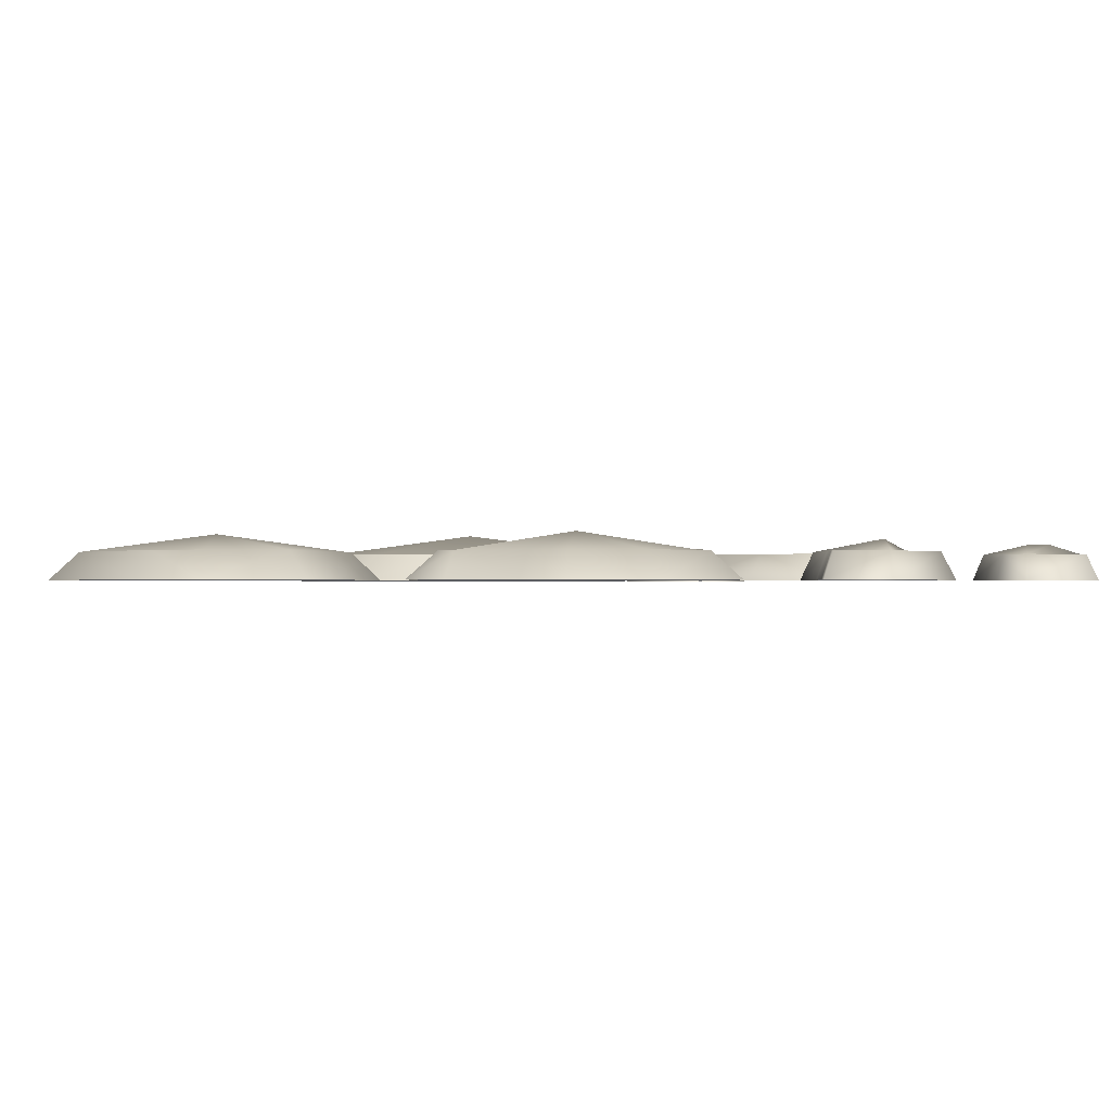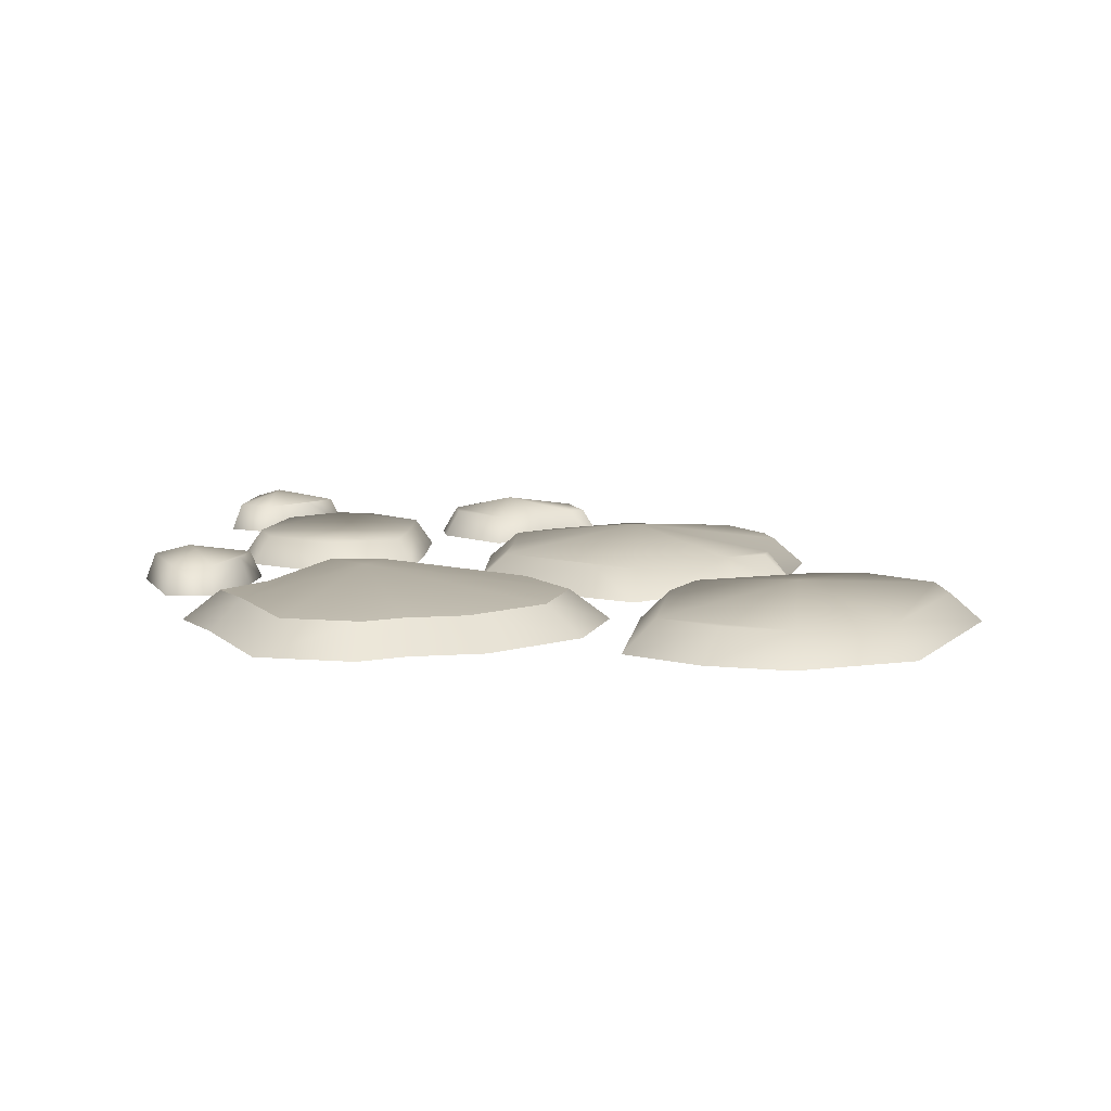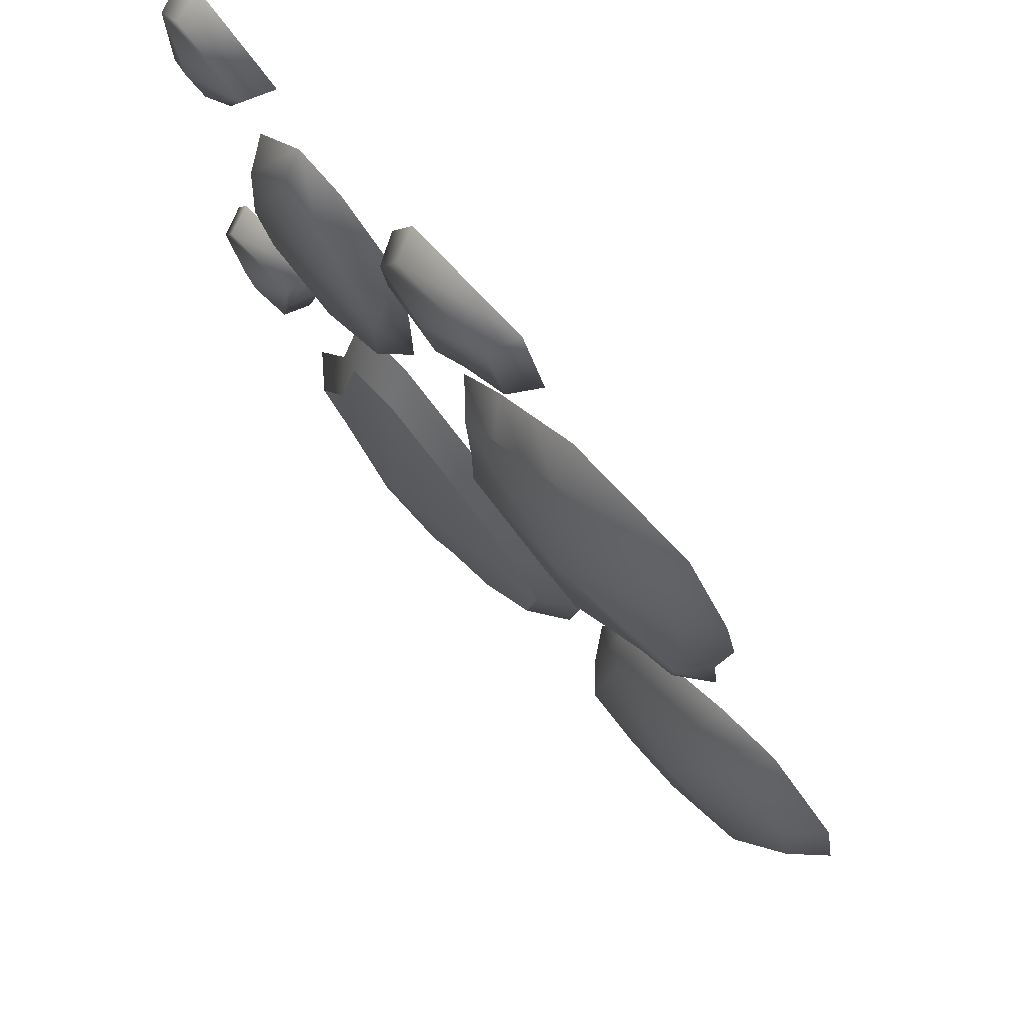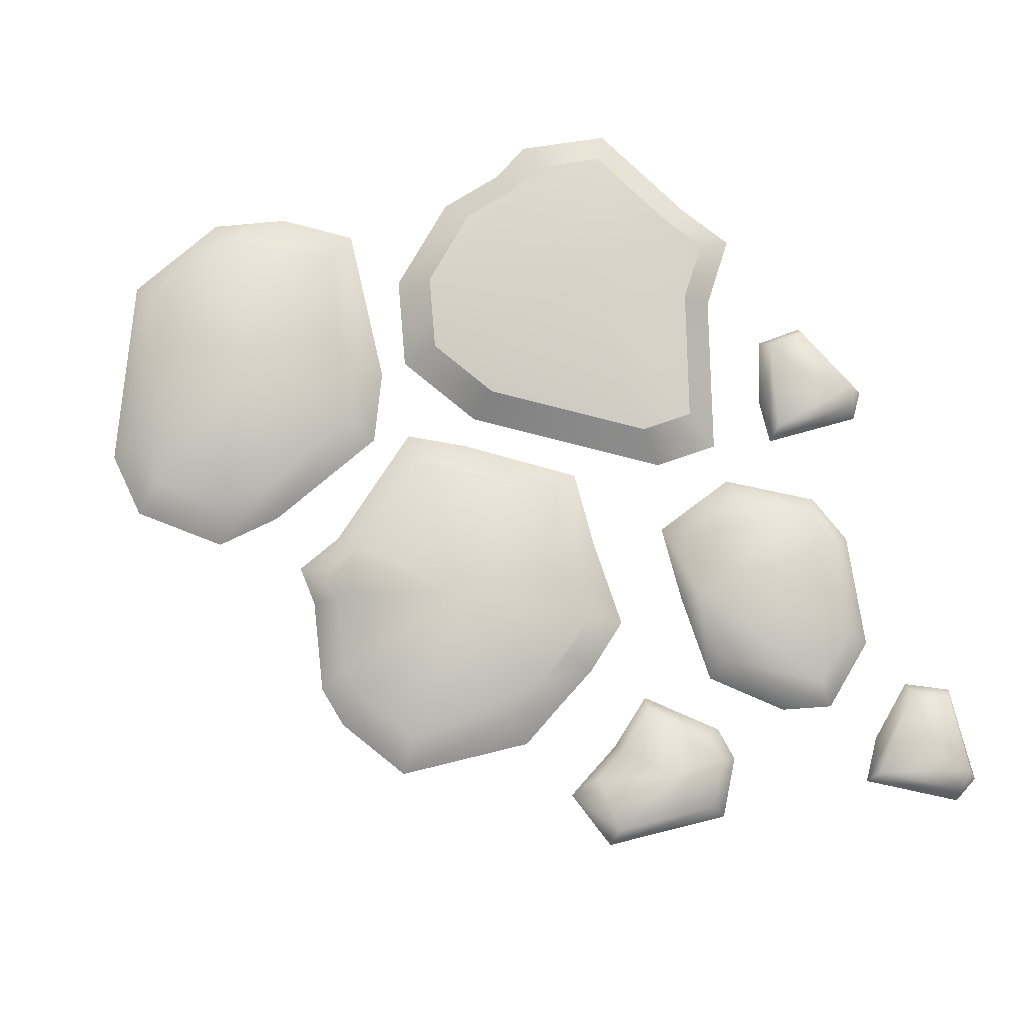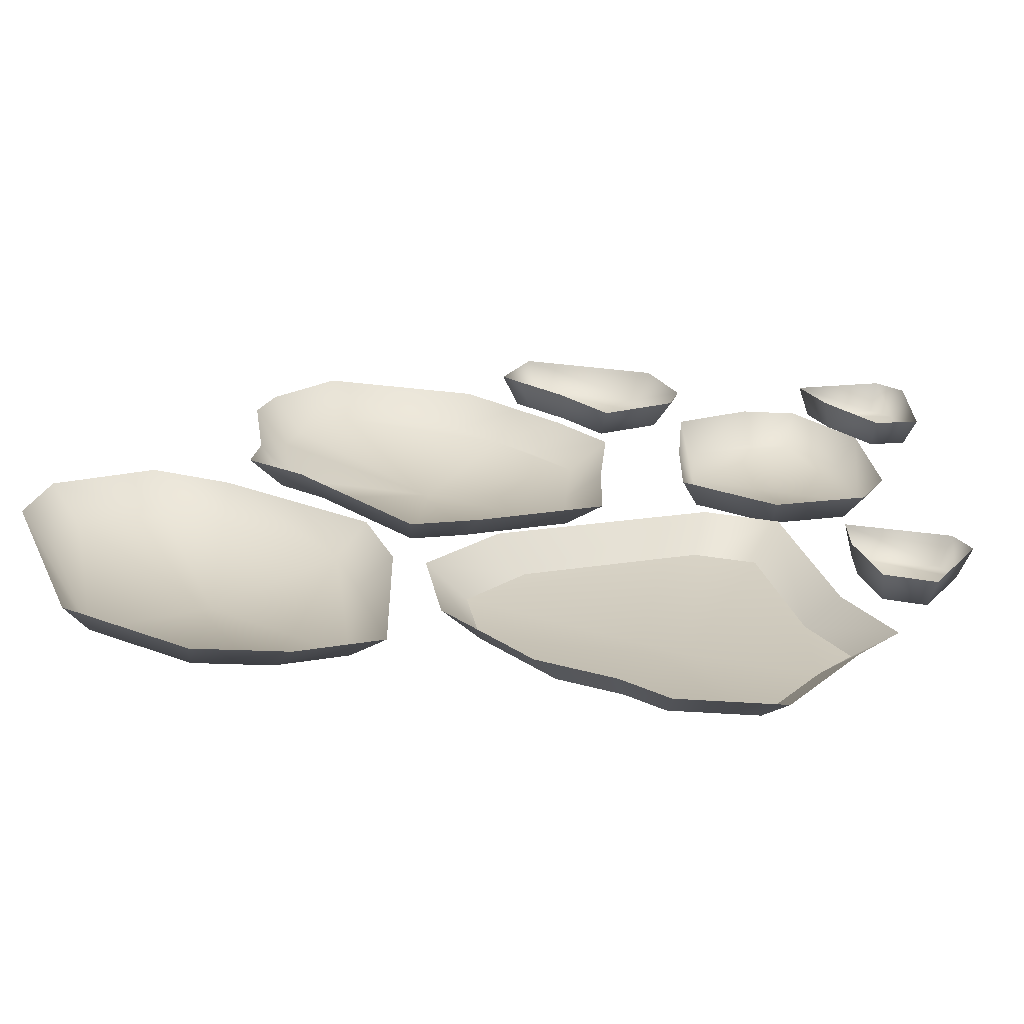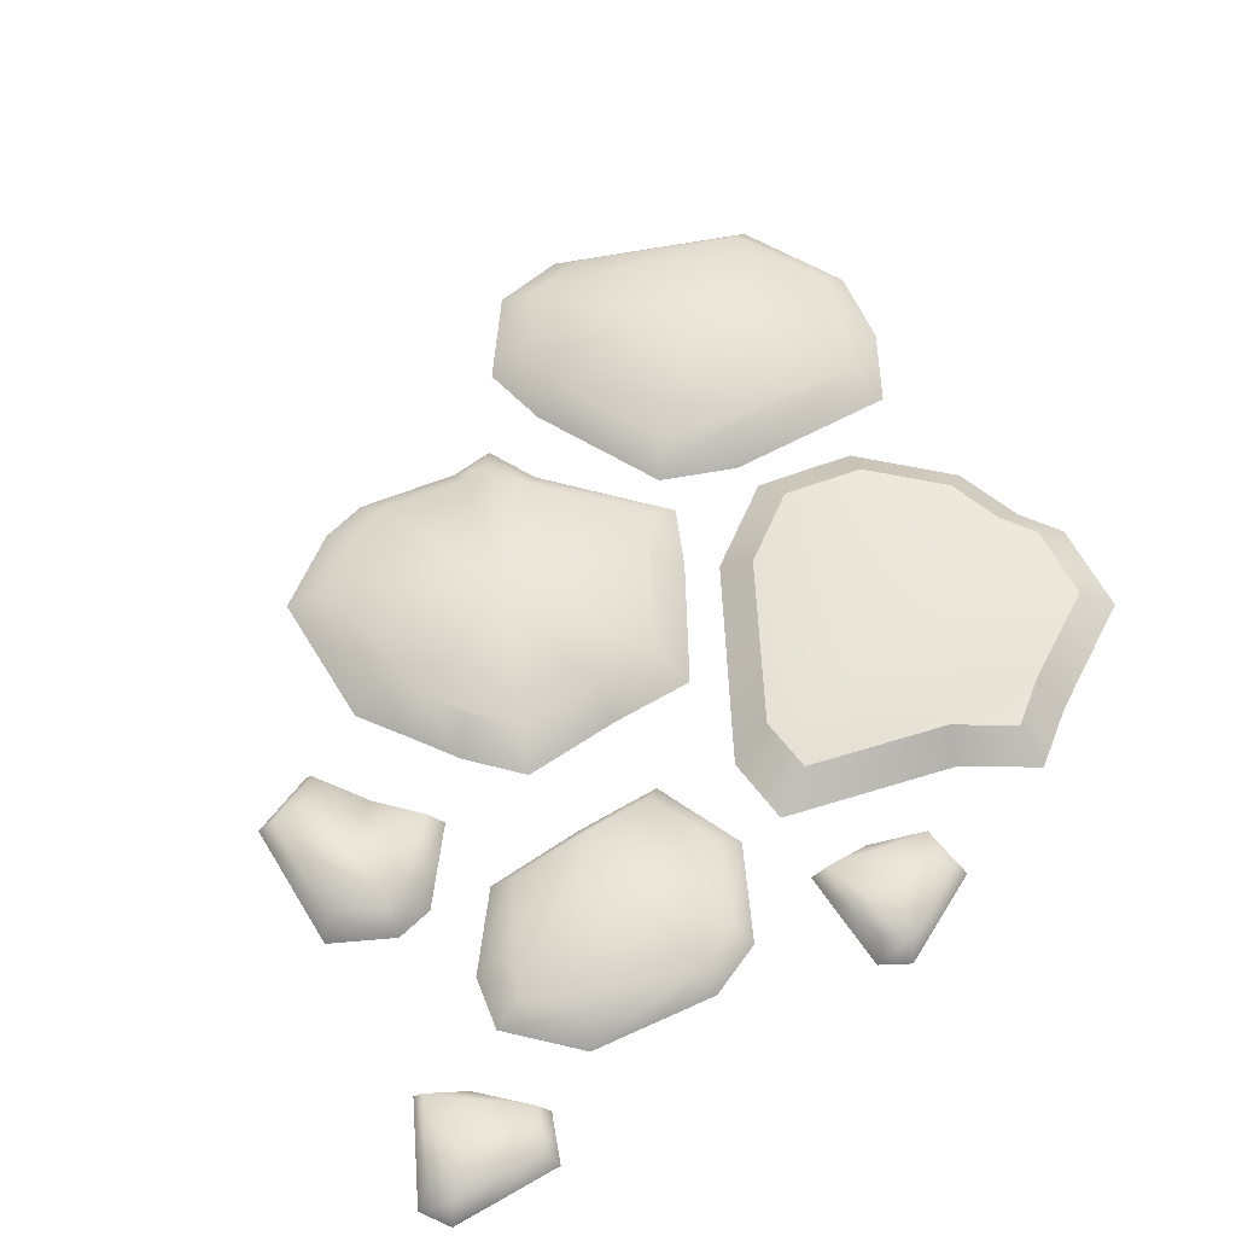
<metadata>
{"format":"obj","ext":"obj","renderer":"f3d","projection":"perspective","resolution":1024,"background":"white","views":[{"elev":-0.8,"azim":-54.4,"up":"+Y"},{"elev":9.2,"azim":-173.2,"up":"+Y"},{"elev":73.3,"azim":-132.9,"up":"+Z"},{"elev":77.5,"azim":-14.0,"up":"+Y"},{"elev":-68.7,"azim":-6.0,"up":"+Z"},{"elev":57.0,"azim":59.1,"up":"+Y"}]}
</metadata>
<code>
o Mesh
v 0.6418 0 1.137
v -0.04583 0 1.26
v 0.0615 0 1.506
v 0.5676 0 1.506
v 0.6776 0 1.277
v 0.3682 0 0.9271
v 0.1868 0 1.101
v 0.0206 0 1.213
v 0.02322 0.1101 1.262
v 0.07747 0.1101 1.224
v 0.2132 0.1101 1.132
v 0.5848 0.1101 1.161
v 0.3614 0.1101 0.9899
v 0.3687 0.1595 1.297
v 0.1109 0.1101 1.463
v 0.5242 0.1101 1.463
v 0.614 0.1101 1.276
v 1.285 0 -0.5103
v 1.209 0 -0.2481
v 1.208 0 -0.05716
v 1.601 0 -0.06686
v 1.66 0 -0.1758
v 1.474 0 -0.5312
v 1.462 0.1101 -0.482
v 1.308 0.1101 -0.4649
v 1.246 0.1101 -0.2508
v 1.411 0.1508 -0.3063
v 1.463 0.1516 -0.216
v 1.245 0.1101 -0.09482
v 1.566 0.1101 -0.1027
v 1.614 0.1101 -0.1917
v 0.7011 0.1101 0.2894
v 0.6316 0 0.2179
v 0.6367 0 0.5374
v 0.7053 0.1101 0.5504
v 0.6674 0 0.9132
v 0.7303 0.1101 0.8572
v 0.9409 0 1.123
v 0.9537 0.1101 1.028
v 1.121 0.1101 1.058
v 1.145 0 1.159
v 1.307 0.1101 0.8698
v 1.373 0 0.9285
v 1.416 0 0.4582
v 1.342 0.1101 0.4857
v 1.322 0 0.2486
v 0.969 0 0.07471
v 0.9767 0.1101 0.1725
v 1.265 0.1101 0.3145
v -0.5112 0.1101 -1.355
v -0.4004 0 -1.451
v -0.7404 0.1101 -1.482
v -0.6809 0 -1.607
v -0.9927 0.1101 -1.521
v -0.9899 0 -1.655
v -1.405 0 -1.444
v -1.665 0 -0.6958
v -1.608 0 -0.4169
v -1.288 0 -0.1901
v -1.018 0 -0.2451
v -0.5155 0 -0.4922
v -0.4109 0 -0.7815
v -0.5199 0.1101 -0.808
v -1.332 0.1101 -1.349
v -1.544 0.1101 -0.738
v -1.498 0.1101 -0.5103
v -1.236 0.1101 -0.3251
v -0.6053 0.1101 -0.5717
v -0.9901 0.1816 -0.9372
v -1.016 0.1101 -0.3699
v 0.004822 0 0.8665
v -0.1818 0 0.9968
v 0.3167 0 -0.1151
v 0.171 0 0.754
v 0.3525 0 0.5802
v 0.3218 0 0.2044
v -0.1281 0 -0.3682
v -0.7314 0 0.9943
v -0.9384 0 0.7233
v -0.9654 0 0.002388
v -0.941 0 0.1686
v -0.9921 0 0.5495
v -0.3622 0 -0.4721
v -0.7733 0 -0.0914
v -0.1652 0.1101 -0.244
v 0.198 0.1101 -0.03736
v 0.2022 0.1101 0.2236
v -0.209 0.1101 0.8708
v 0.07905 0.1101 0.6724
v 0.2273 0.1101 0.5305
v -0.05665 0.1101 0.7643
v -0.3564 0.1101 -0.3289
v -0.8458 0.1101 0.06504
v -0.6921 0.1101 -0.01799
v -0.8554 0.1101 0.1483
v -0.827 0.1101 0.6474
v -0.6579 0.1101 0.8687
v -0.8708 0.1101 0.5054
v -0.3065 0.1906 0.3182
v -0.8291 0.1101 0.1944
v 1.106 0 -0.7483
v 1.267 0 -1.01
v 1.128 0.1101 -0.9884
v 0.9964 0.1101 -0.7747
v 1.111 0 -1.213
v 1.001 0.1101 -1.154
v 0.841 0 -1.648
v 0.7802 0.1101 -1.509
v 0.4761 0 -1.683
v 0.4823 0.1101 -1.538
v 0.317 0 -1.577
v 0.3523 0.1101 -1.452
v 0.05686 0 -1.494
v 0.1399 0.1101 -1.384
v -0.2383 0 -1.186
v -0.1012 0.1101 -1.132
v -0.2991 0 -0.8064
v -0.1509 0.1101 -0.8221
v -0.05793 0 -0.4791
v 0.04612 0.1101 -0.5548
v 0.6925 0 -0.07182
v 0.6589 0.1101 -0.2222
v 0.9578 0 -0.09501
v 0.8757 0.1101 -0.2412
v 0.04612 0.1101 -0.5548
v 0.9964 0.1101 -0.7747
v 1.128 0.1101 -0.9884
v 0.1399 0.1101 -1.384
v 0.8757 0.1101 -0.2412
v 0.6589 0.1101 -0.2222
v 1.001 0.1101 -1.154
v 0.7802 0.1101 -1.509
v 0.4823 0.1101 -1.538
v 0.3523 0.1101 -1.452
v -0.1509 0.1101 -0.8221
v 0.6014 0.2018 -0.9034
v -0.1012 0.1101 -1.132
v 1.488 0 1.143
v 1.299 0 1.34
v 1.209 0 1.509
v 1.562 0 1.683
v 1.665 0 1.614
v 1.665 0 1.212
v 1.632 0.1101 1.251
v 1.487 0.1101 1.194
v 1.333 0.1101 1.355
v 1.505 0.1508 1.383
v 1.509 0.1516 1.487
v 1.26 0.1101 1.493
v 1.548 0.1101 1.635
v 1.632 0.1101 1.578
f 10 8 2 9
f 12 17 5 1
f 12 1 6 13
f 15 9 2 3
f 16 15 3 4
f 16 4 5 17
f 11 13 6 7
f 11 7 8 10
f 14 11 10
f 10 9 15 14
f 13 11 14
f 17 12 13 14
f 17 14 15 16
f 26 25 18 19
f 24 23 18 25
f 26 19 20 29
f 30 29 20 21
f 31 30 21 22
f 31 22 23 24
f 27 28 31 24
f 27 24 25
f 29 27 25 26
f 28 27 29
f 31 28 29 30
f 49 48 32 35
f 45 49 35
f 40 42 45 35
f 37 39 40 35
f 48 47 33 32
f 35 32 33 34
f 35 34 36 37
f 37 36 38 39
f 39 38 41 40
f 42 40 41 43
f 45 42 43 44
f 45 44 46 49
f 49 46 47 48
f 54 64 69
f 50 52 54 69
f 68 63 50 69
f 63 62 51 50
f 52 50 51 53
f 54 52 53 55
f 64 54 55 56
f 64 56 57 65
f 65 57 58 66
f 67 66 58 59
f 70 67 59 60
f 68 70 60 61
f 63 68 61 62
f 66 69 64 65
f 67 70 69 66
f 70 68 69
f 88 72 71 91
f 91 71 74 89
f 88 97 78 72
f 87 76 73 86
f 85 86 73 77
f 89 74 75 90
f 87 90 75 76
f 85 77 83 92
f 96 79 78 97
f 94 84 80 93
f 98 82 79 96
f 95 93 80 81
f 100 95 81
f 100 81 82 98
f 94 92 83 84
f 86 85 92 99
f 87 86 99
f 87 99 90
f 91 99 97 88
f 91 89 90 99
f 96 99 98
f 92 94 99
f 94 93 95
f 99 94 95 100
f 97 99 96
f 100 98 99
f 104 101 102 103
f 106 103 102 105
f 106 105 107 108
f 110 108 107 109
f 112 110 109 111
f 112 111 113 114
f 114 113 115 116
f 116 115 117 118
f 120 118 117 119
f 120 119 121 122
f 122 121 123 124
f 104 124 123 101
f 135 125 130 136
f 129 126 131 136
f 127 131 126
f 134 128 137 136
f 130 129 136
f 131 132 136
f 134 136 132 133
f 137 135 136
f 146 145 138 139
f 144 143 138 145
f 146 139 140 149
f 150 149 140 141
f 151 150 141 142
f 151 142 143 144
f 147 148 151 144
f 147 144 145
f 149 147 145 146
f 148 147 149
f 151 148 149 150

</code>
